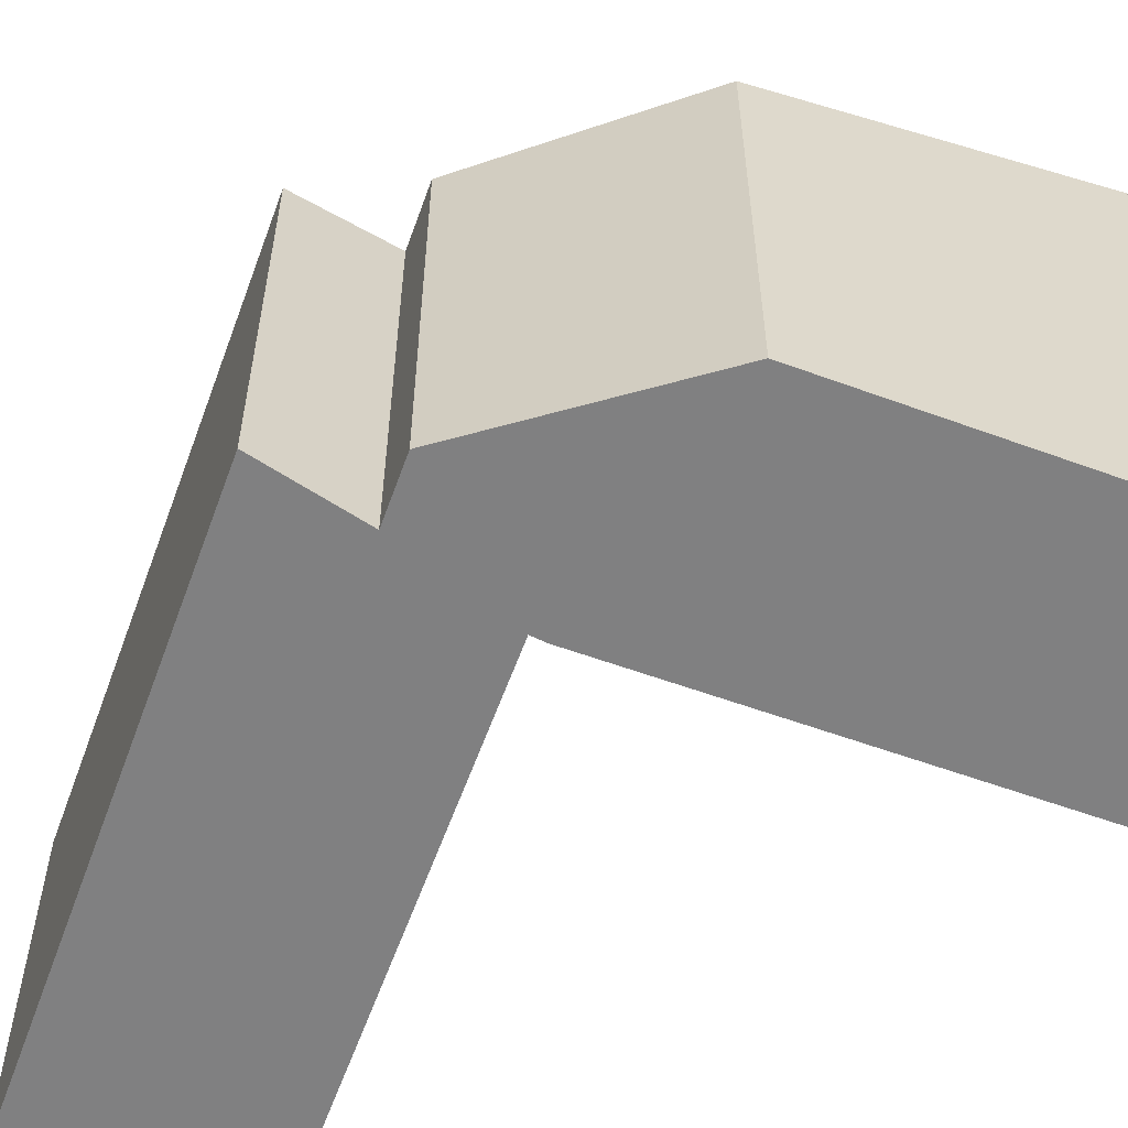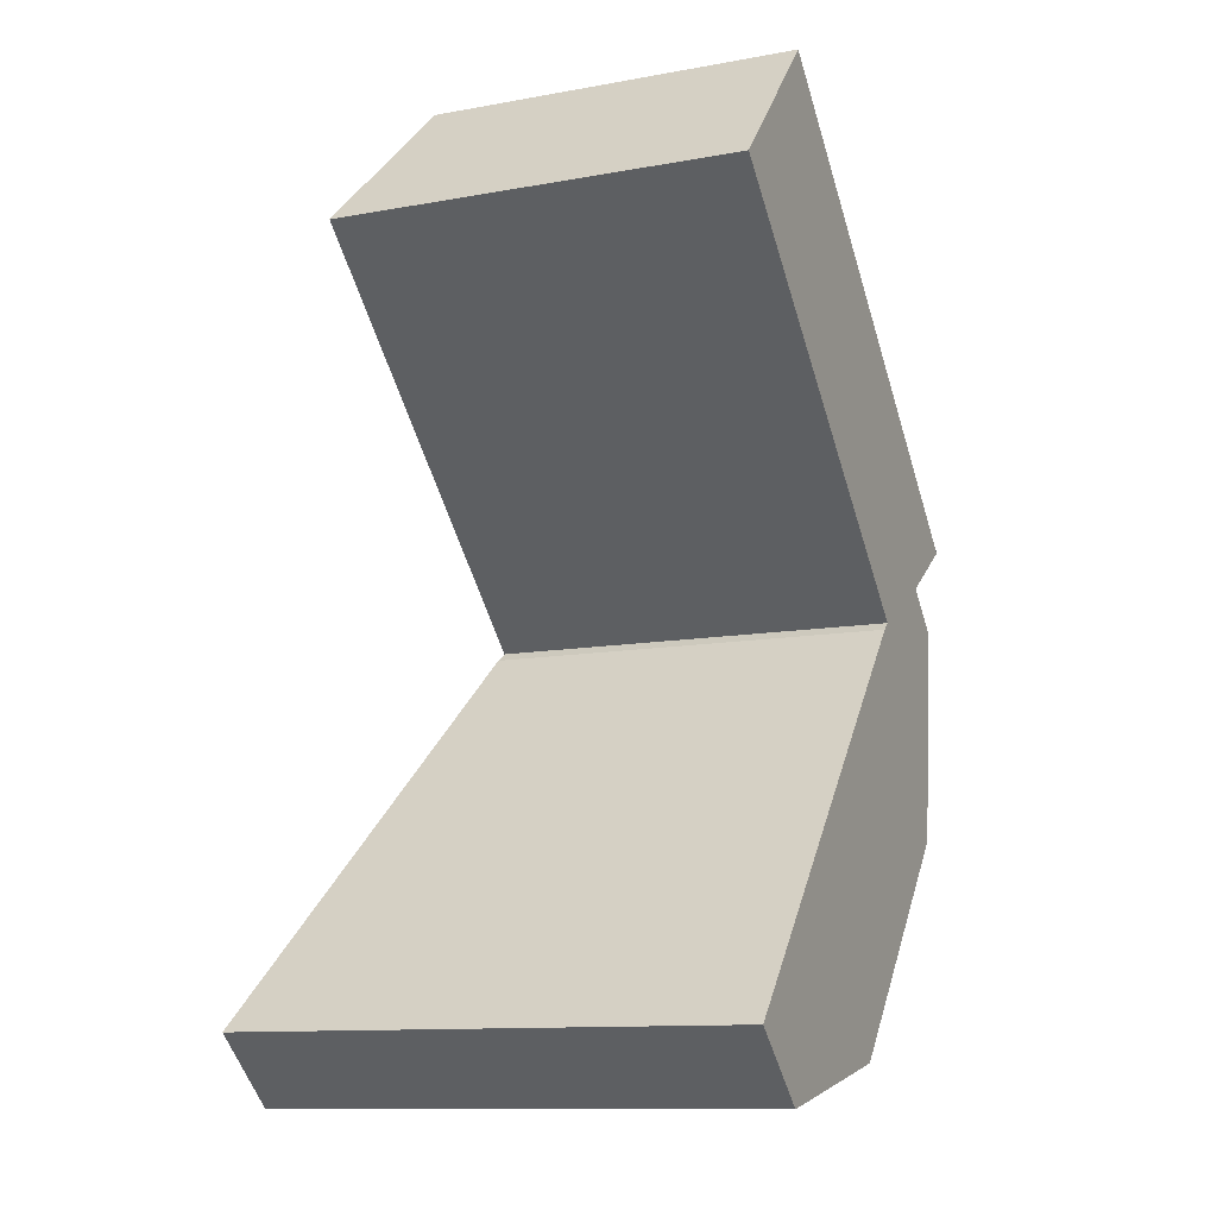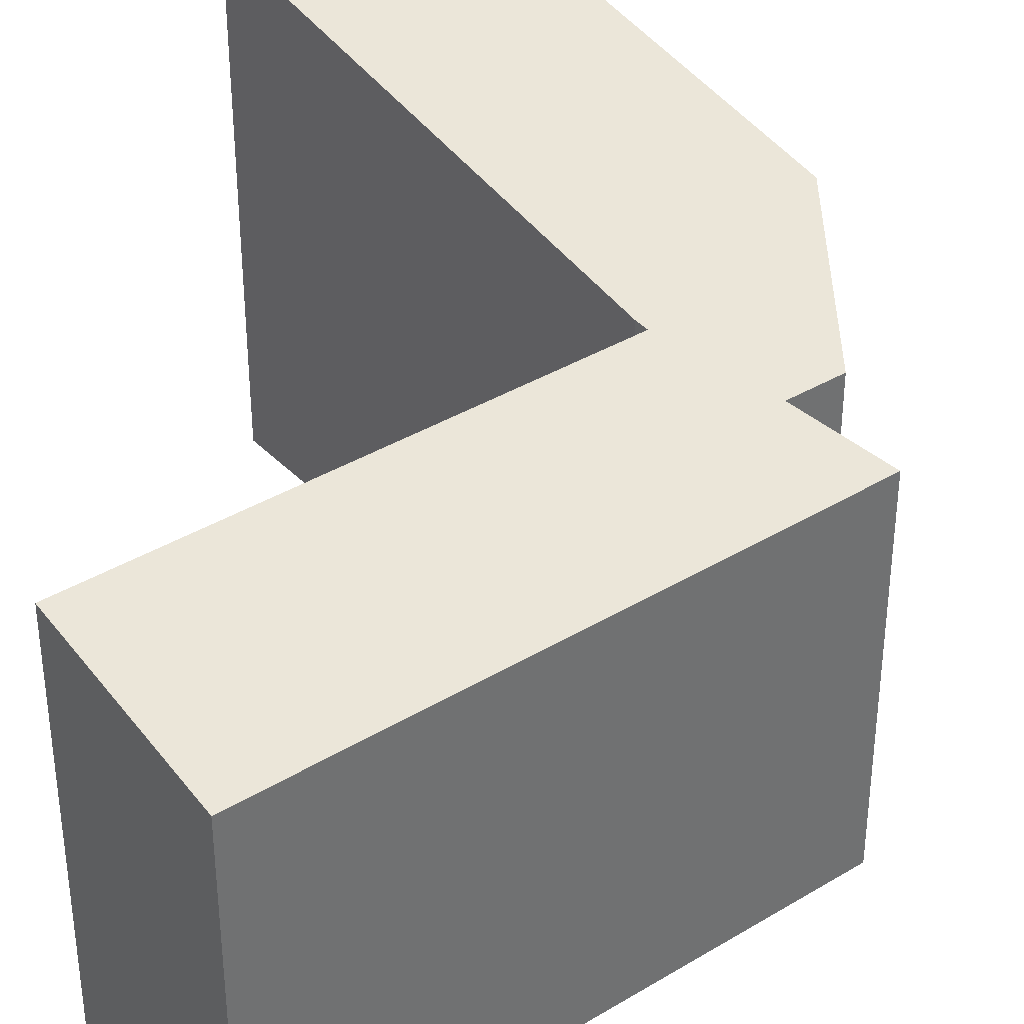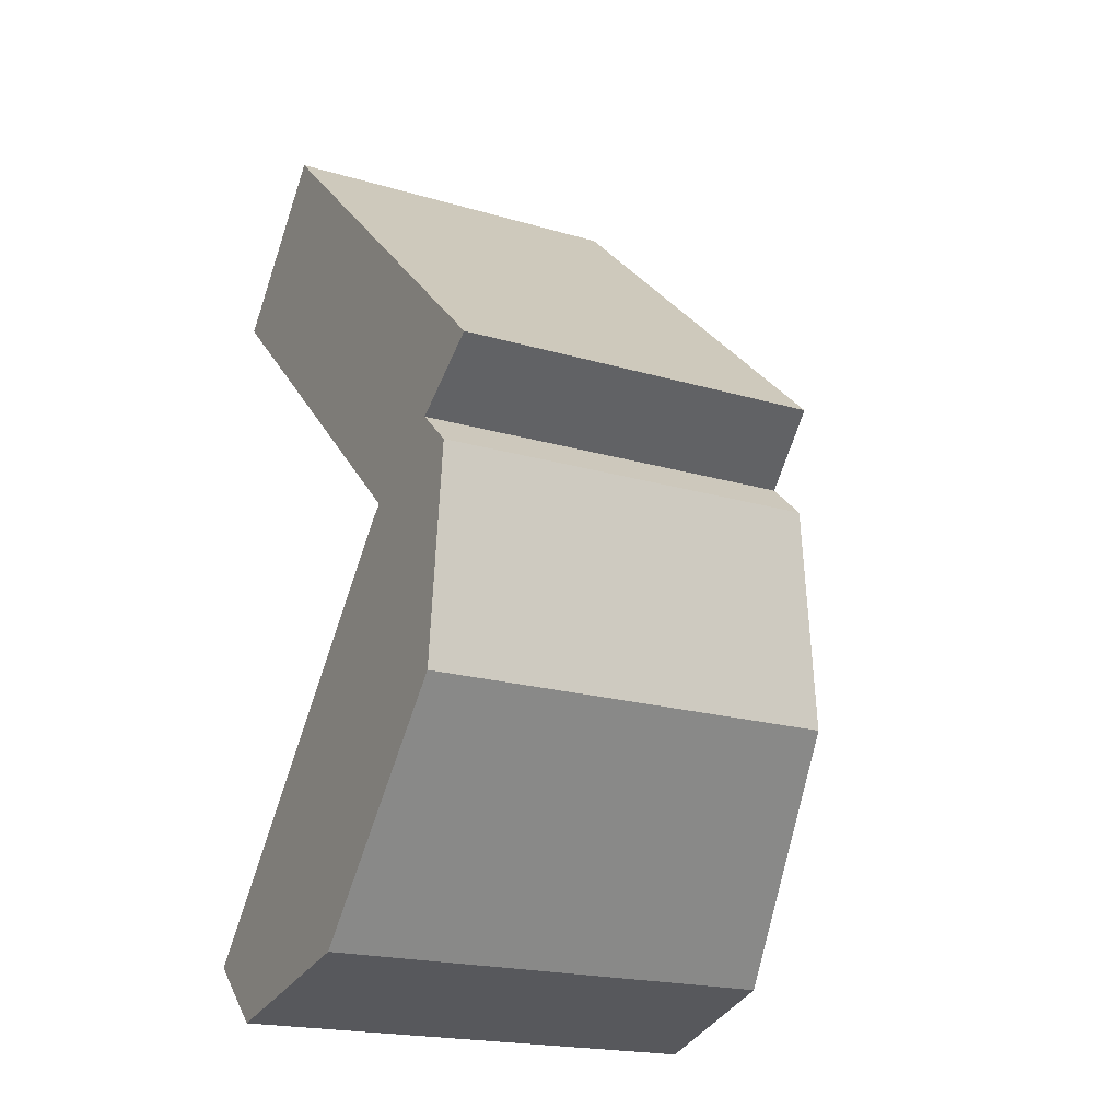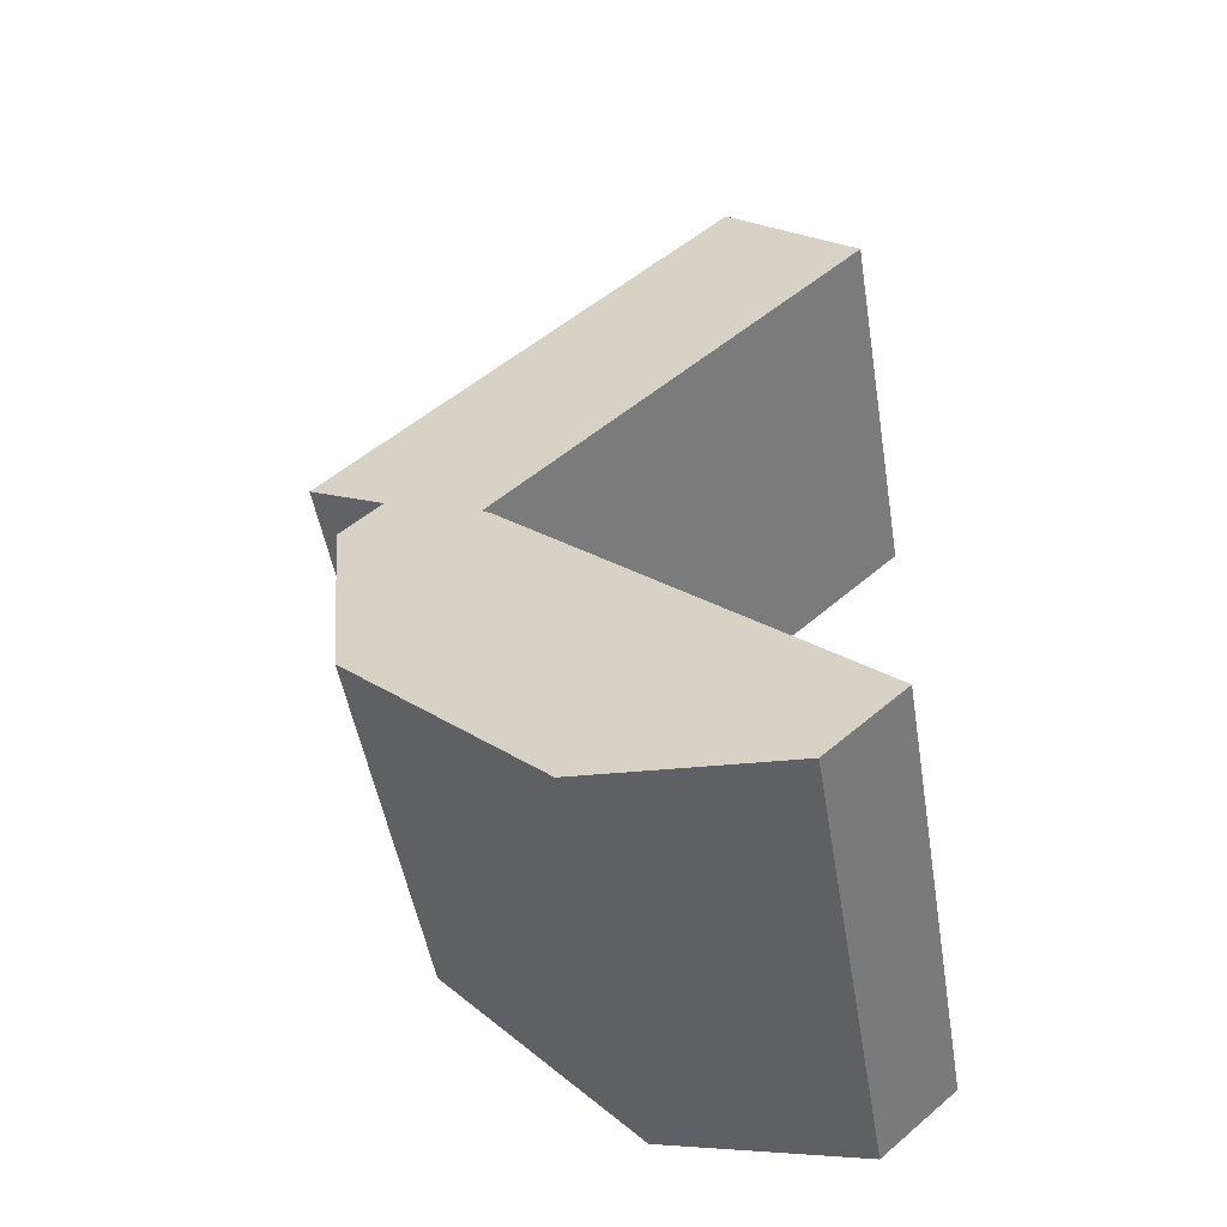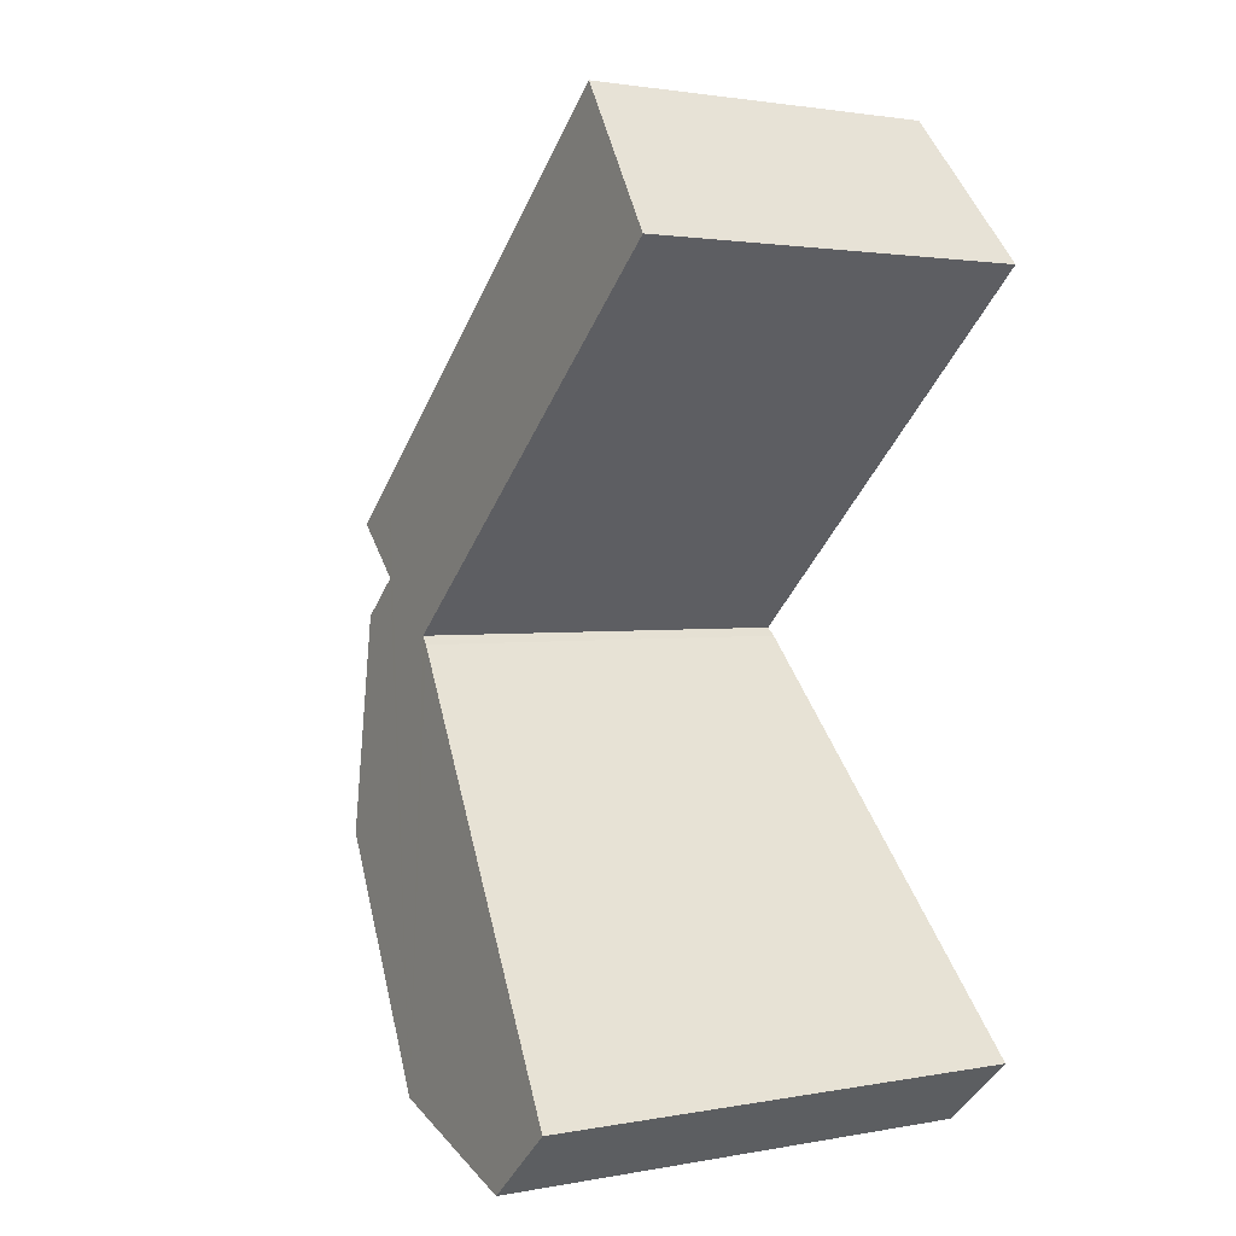
<metadata>
{"format":"obj","ext":"obj","renderer":"f3d","projection":"perspective","resolution":1024,"background":"white","views":[{"elev":-60.1,"azim":112.5,"up":"+Y"},{"elev":-11.7,"azim":-66.5,"up":"+Z"},{"elev":37.7,"azim":4.9,"up":"+Y"},{"elev":-19.9,"azim":61.4,"up":"+Z"},{"elev":-48.4,"azim":-170.7,"up":"+Z"},{"elev":1.8,"azim":-123.4,"up":"+Z"}]}
</metadata>
<code>
v  2.361 6.512 2.599
v  6.405 7.116 -5.856
v  0 7.117 4.358e-16
v  8.793 6.513 -3.295
v  6.498 7.116 -5.941
v  9.649 6.513 -4.079
v  8.237 6.796 -5.015
v  6.329 7.154 -6.084
v  1.44 8.716 -13.9
v  0.141 8.722 -12.76
v  4.985 8.215 -13.2
v  8.973 6.795 -5.681
v  8.547 7.317 -9.394
v  0.141 7.811e-16 -12.76
v  1.44 8.512e-16 -13.9
v  6.498 3.638e-16 -5.941
v  0 0 0
v  6.405 3.586e-16 -5.856
v  6.329 3.725e-16 -6.084
v  2.361 -1.591e-16 2.599
v  8.793 2.018e-16 -3.295
v  9.649 2.498e-16 -4.079
v  8.237 3.071e-16 -5.015
v  8.973 3.479e-16 -5.681
v  4.985 8.083e-16 -13.2
v  8.547 5.752e-16 -9.394
g defaultobject
f 1 2 3
f 2 1 4
f 2 4 5
f 6 7 4
f 8 9 10
f 9 8 11
f 11 8 5
f 11 5 4
f 11 4 7
f 11 7 12
f 11 12 13
f 9 14 10
f 14 9 15
f 16 2 5
f 2 16 3
f 3 16 17
f 17 16 18
f 14 8 10
f 8 14 19
f 19 5 8
f 5 19 16
f 17 1 3
f 1 17 20
f 20 4 1
f 4 20 21
f 4 21 6
f 6 21 22
f 23 12 7
f 12 23 24
f 6 23 7
f 23 6 22
f 13 25 11
f 25 13 26
f 12 26 13
f 26 12 24
f 11 15 9
f 15 11 25
f 17 21 20
f 21 17 22
f 22 17 23
f 23 17 24
f 24 17 18
f 24 18 16
f 24 16 26
f 26 16 19
f 26 19 14
f 26 14 25
f 25 14 15

</code>
